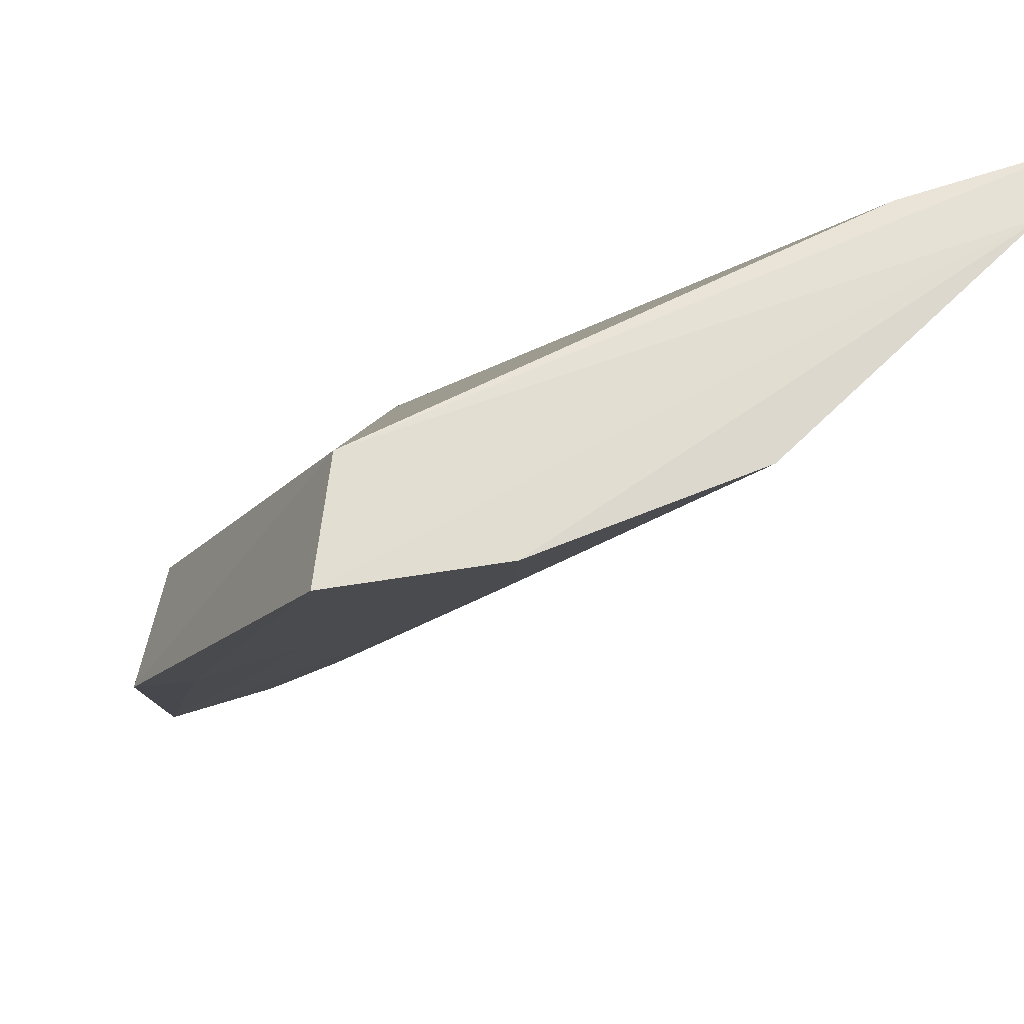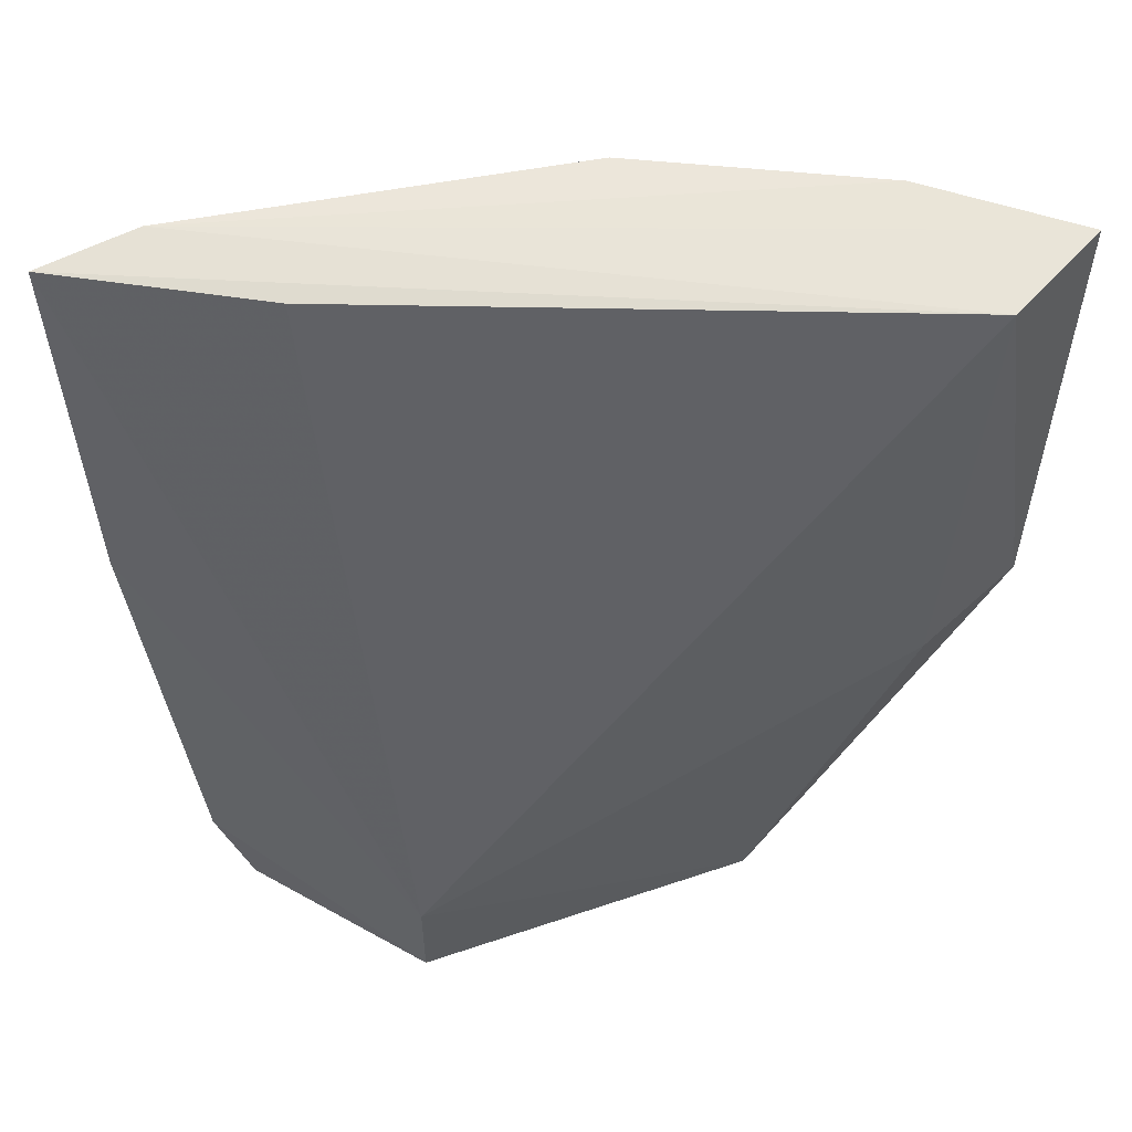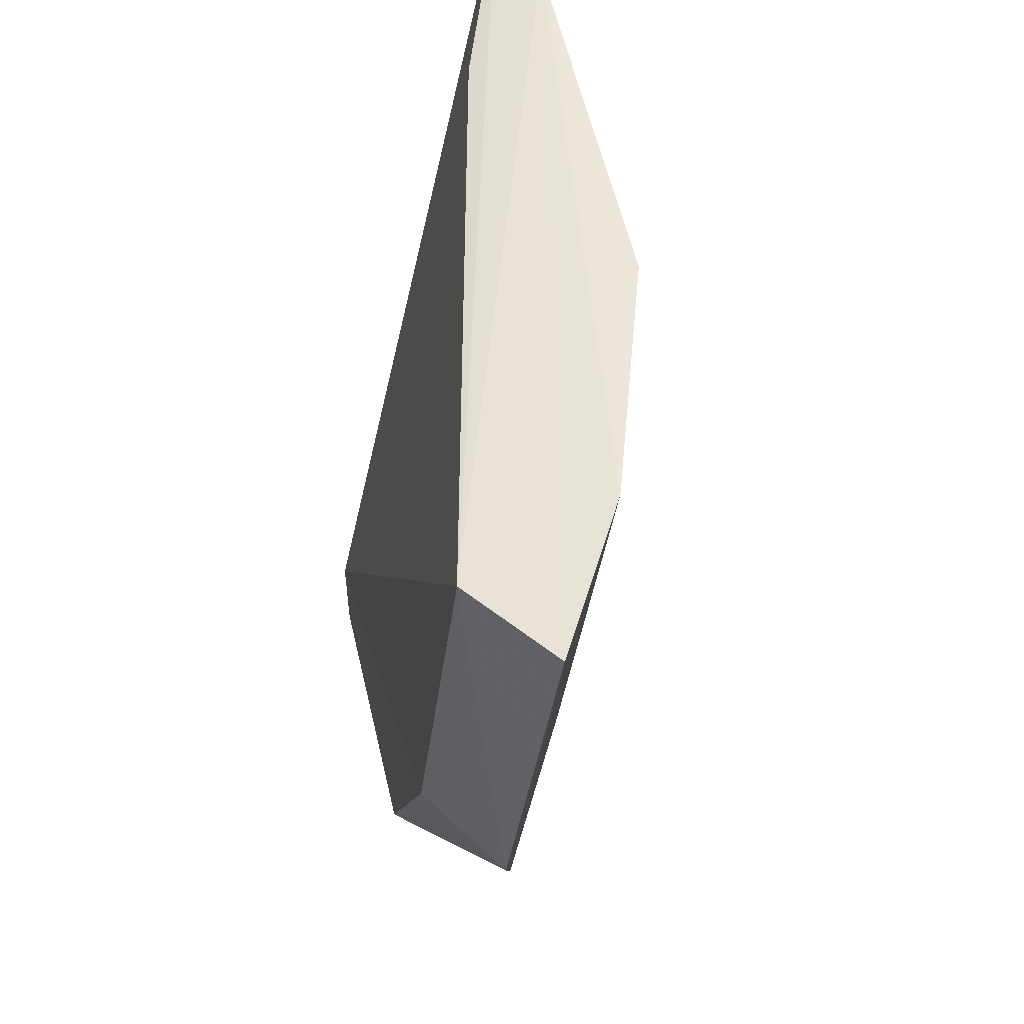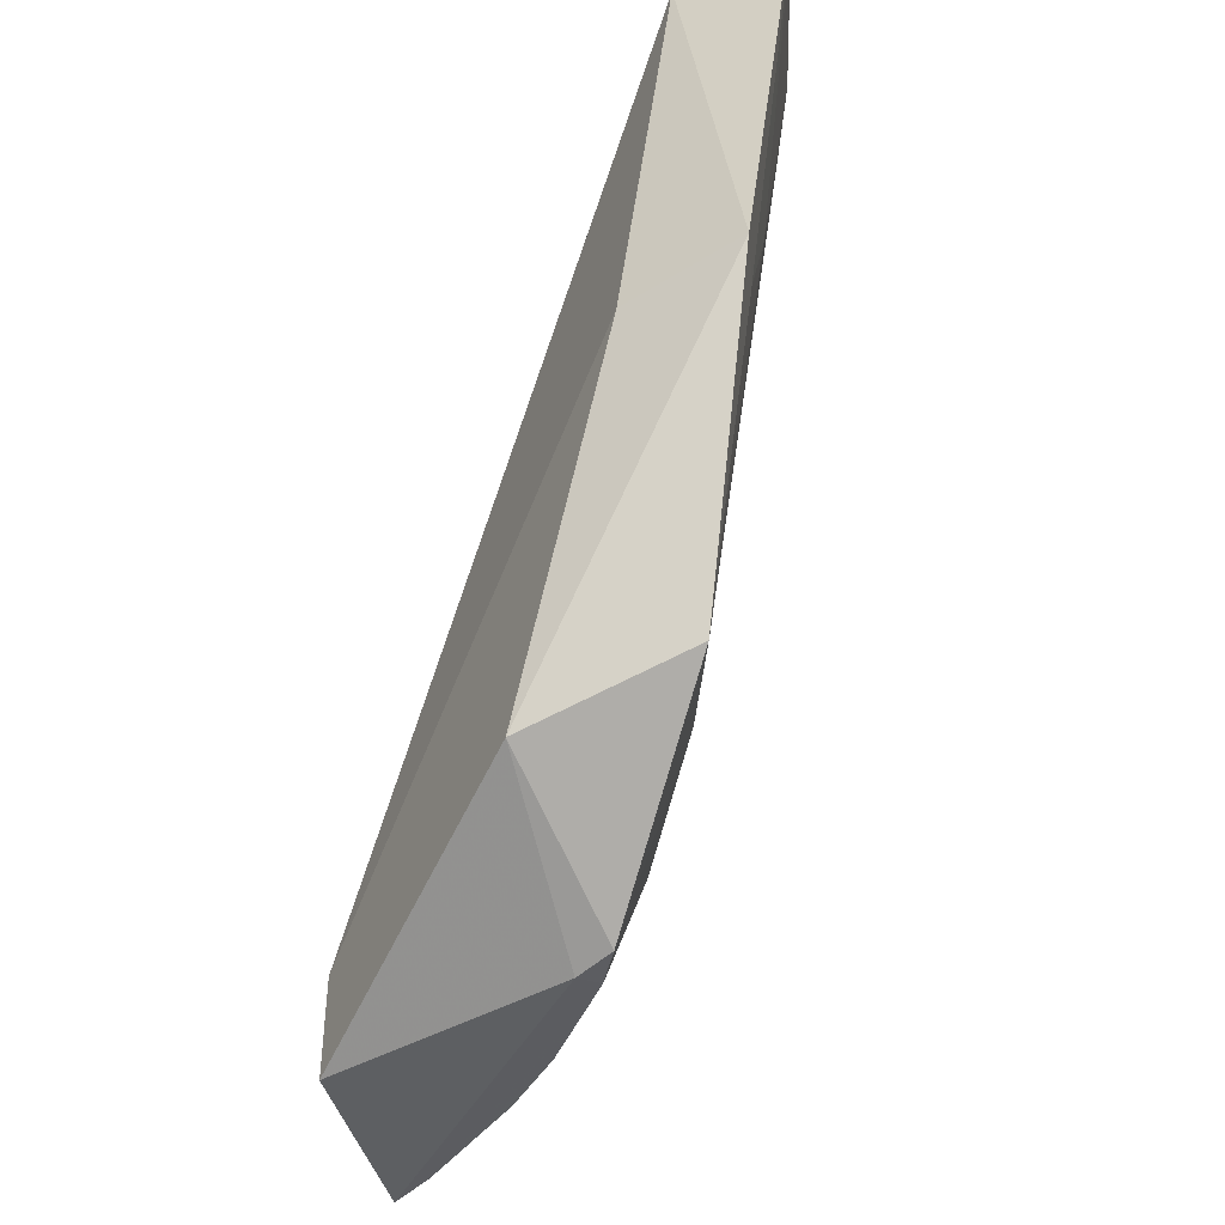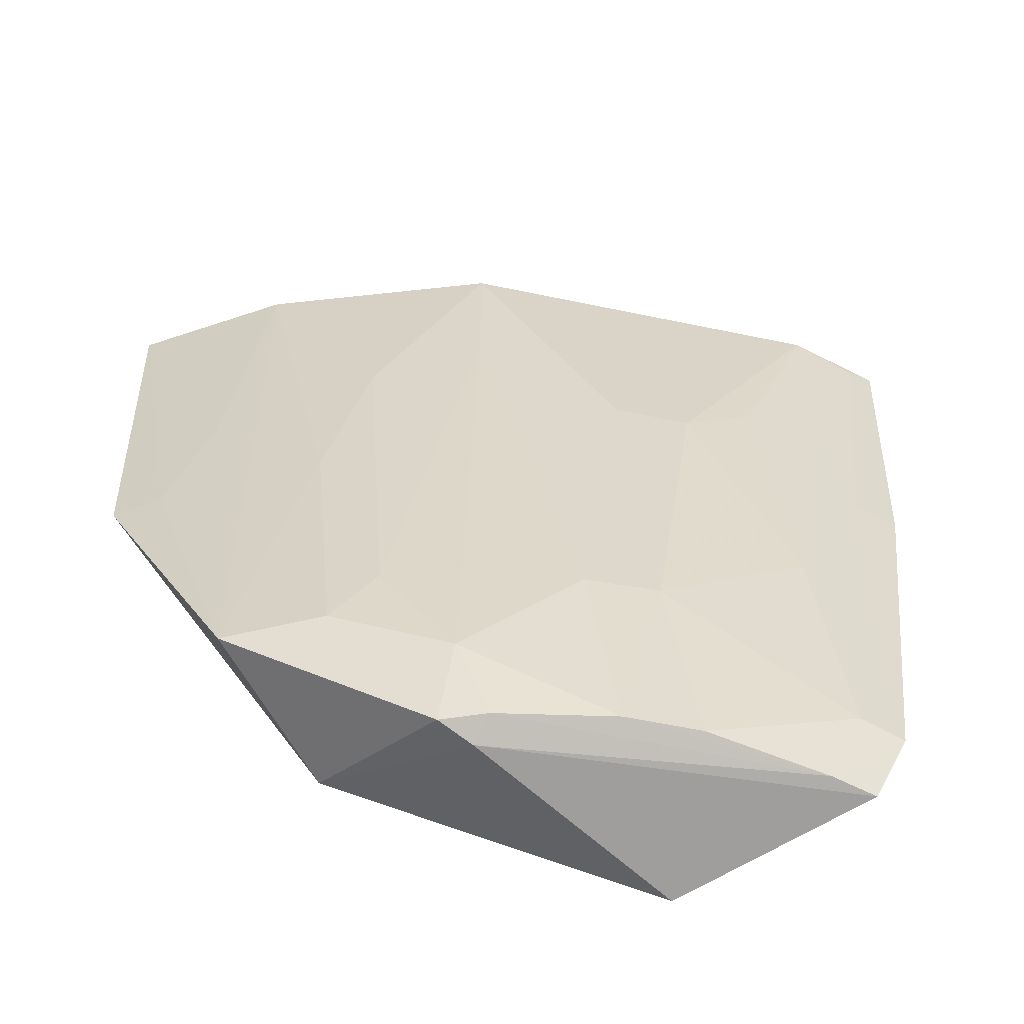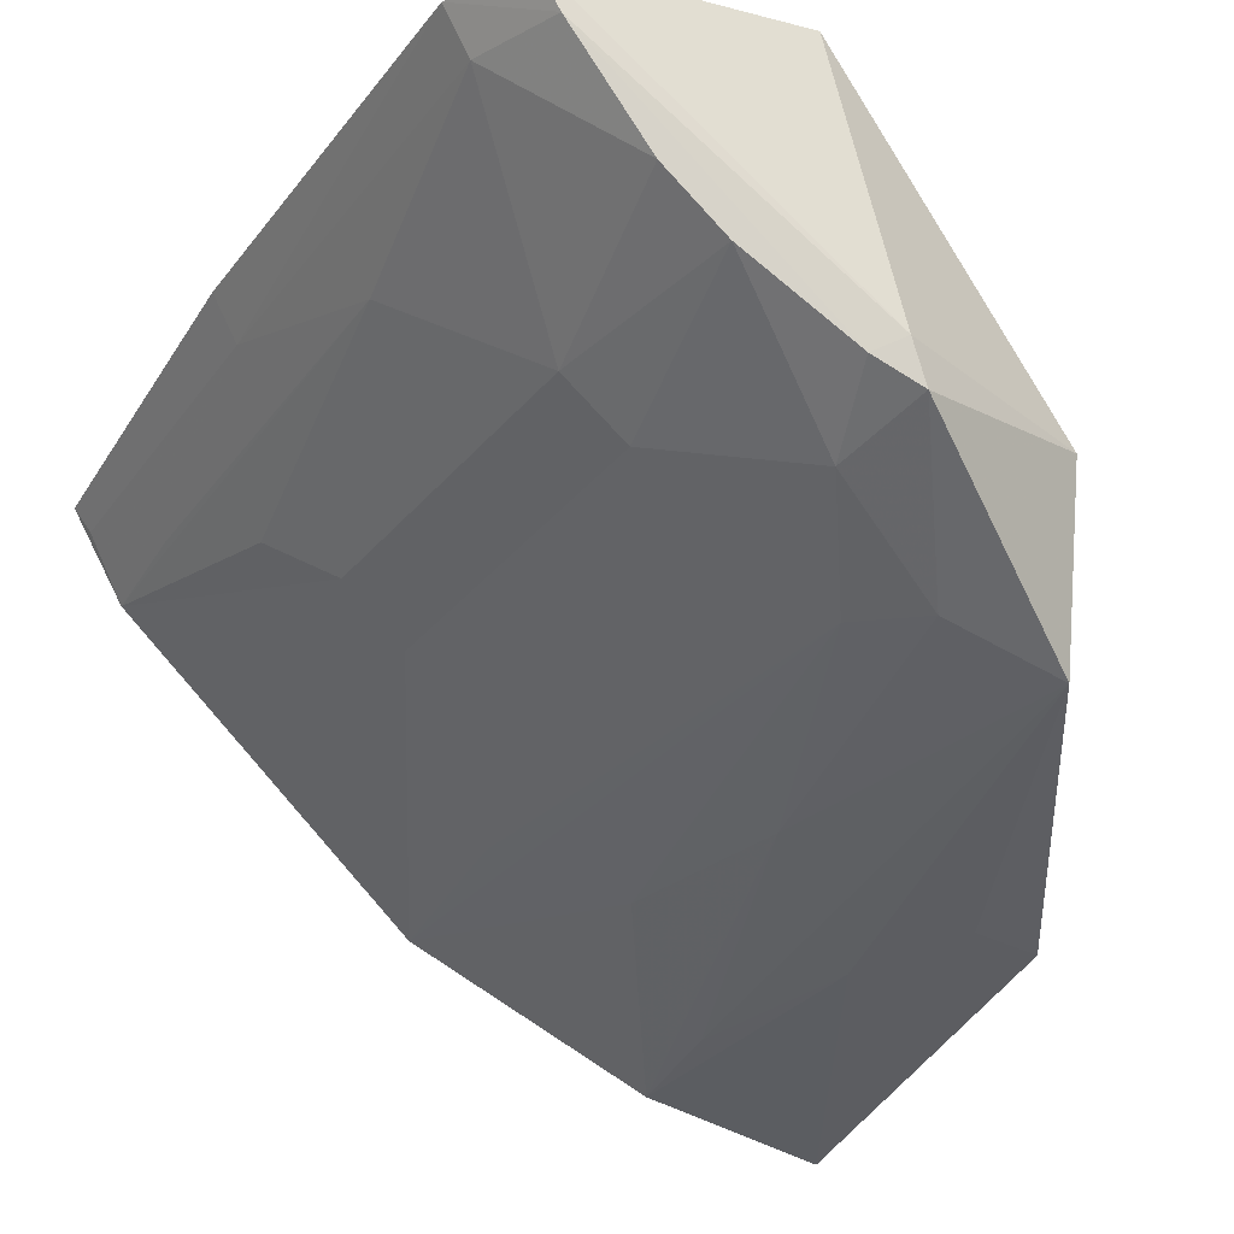
<metadata>
{"format":"obj","ext":"obj","renderer":"f3d","projection":"perspective","resolution":1024,"background":"white","views":[{"elev":-22.1,"azim":-24.2,"up":"+Y"},{"elev":54.3,"azim":-146.2,"up":"+Z"},{"elev":55.1,"azim":-57.0,"up":"+Z"},{"elev":-43.7,"azim":-72.3,"up":"+Z"},{"elev":-66.4,"azim":33.8,"up":"+Z"},{"elev":-27.6,"azim":159.5,"up":"+Y"}]}
</metadata>
<code>
v 0.05429 -0.4291 -0.178
v 0.209 -0.2883 -0.3729
v 0.1513 -0.3878 -0.1762
v 0.2346 -0.2943 -0.178
v 0.1458 -0.2954 -0.3712
v 0.1905 -0.3412 -0.2514
v 0.2217 -0.3163 -0.1761
v 0.08341 -0.3969 -0.3593
v 0.05864 -0.3999 -0.1801
v 0.2249 -0.2888 -0.2675
v 0.09481 -0.4174 -0.1764
v 0.2034 -0.313 -0.3119
v 0.1339 -0.369 -0.3719
v 0.1859 -0.3182 -0.1799
v 0.05144 -0.4164 -0.2824
v 0.2189 -0.2997 -0.2666
v 0.2044 -0.3275 -0.2362
v 0.1611 -0.3538 -0.3418
v 0.12 -0.3827 -0.342
v 0.1457 -0.2954 -0.3972
v 0.06492 -0.4133 -0.282
v 0.2308 -0.3007 -0.1796
v 0.2186 -0.3143 -0.206
v 0.2029 -0.2988 -0.3717
v 0.1763 -0.3555 -0.2514
v 0.1481 -0.3832 -0.221
v 0.1751 -0.3407 -0.3419
v 0.1072 -0.398 -0.2818
v 0.108 -0.3866 -0.3574
v 0.1263 -0.3644 -0.3941
v 0.08512 -0.356 -0.3713
v 0.07901 -0.4131 -0.2516
v 0.1611 -0.3403 -0.3914
v 0.09347 -0.414 -0.2062
v 0.121 -0.3975 -0.2363
v 0.05909 -0.3864 -0.2862
v 0.13 -0.3552 -0.3959
v 0.1747 -0.3266 -0.3913
v 0.137 -0.3587 -0.3932
v 0.1932 -0.3013 -0.3932
v 0.1993 -0.2909 -0.3935
f 7 3 6
f 9 7 4
f 9 1 7
f 10 5 4
f 10 2 5
f 11 7 1
f 11 3 7
f 14 9 4
f 14 4 5
f 14 5 9
f 15 1 9
f 16 2 10
f 17 12 7
f 17 7 6
f 17 6 12
f 20 5 2
f 21 1 15
f 21 15 8
f 22 4 7
f 22 7 16
f 22 16 10
f 22 10 4
f 23 16 7
f 23 7 12
f 23 12 16
f 24 16 12
f 24 2 16
f 25 6 3
f 25 3 18
f 26 18 3
f 26 13 18
f 26 19 13
f 26 3 19
f 27 12 6
f 27 25 18
f 27 6 25
f 27 24 12
f 29 13 19
f 29 28 8
f 29 19 28
f 30 29 8
f 30 13 29
f 31 8 15
f 31 5 20
f 31 30 8
f 32 11 1
f 32 1 21
f 32 21 8
f 33 27 18
f 33 18 13
f 34 28 11
f 34 8 28
f 34 32 8
f 34 11 32
f 35 28 19
f 35 19 3
f 35 3 11
f 35 11 28
f 36 31 15
f 36 15 9
f 36 9 5
f 36 5 31
f 37 31 20
f 37 30 31
f 38 24 27
f 38 27 33
f 39 33 13
f 39 13 30
f 39 30 37
f 40 2 24
f 40 24 38
f 40 39 37
f 40 38 33
f 40 33 39
f 41 20 2
f 41 2 40
f 41 40 37
f 41 37 20

</code>
